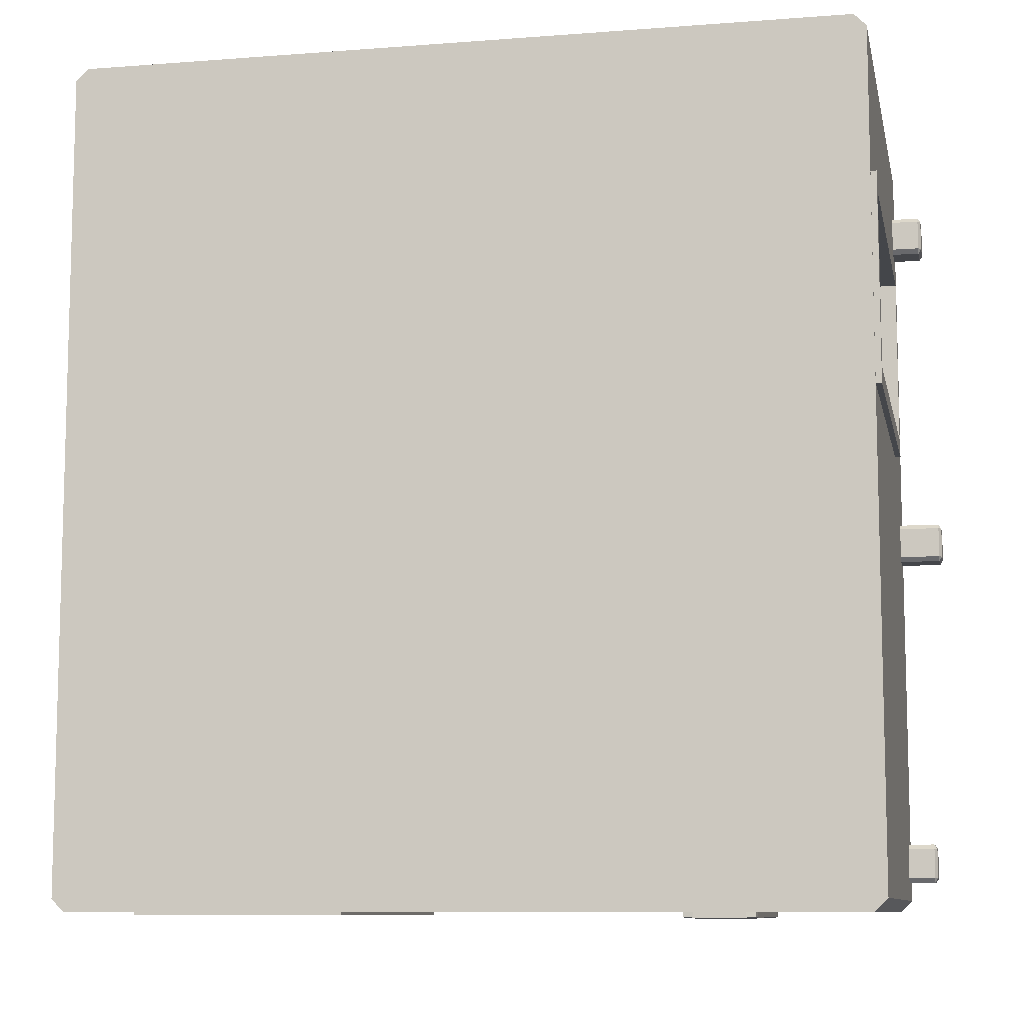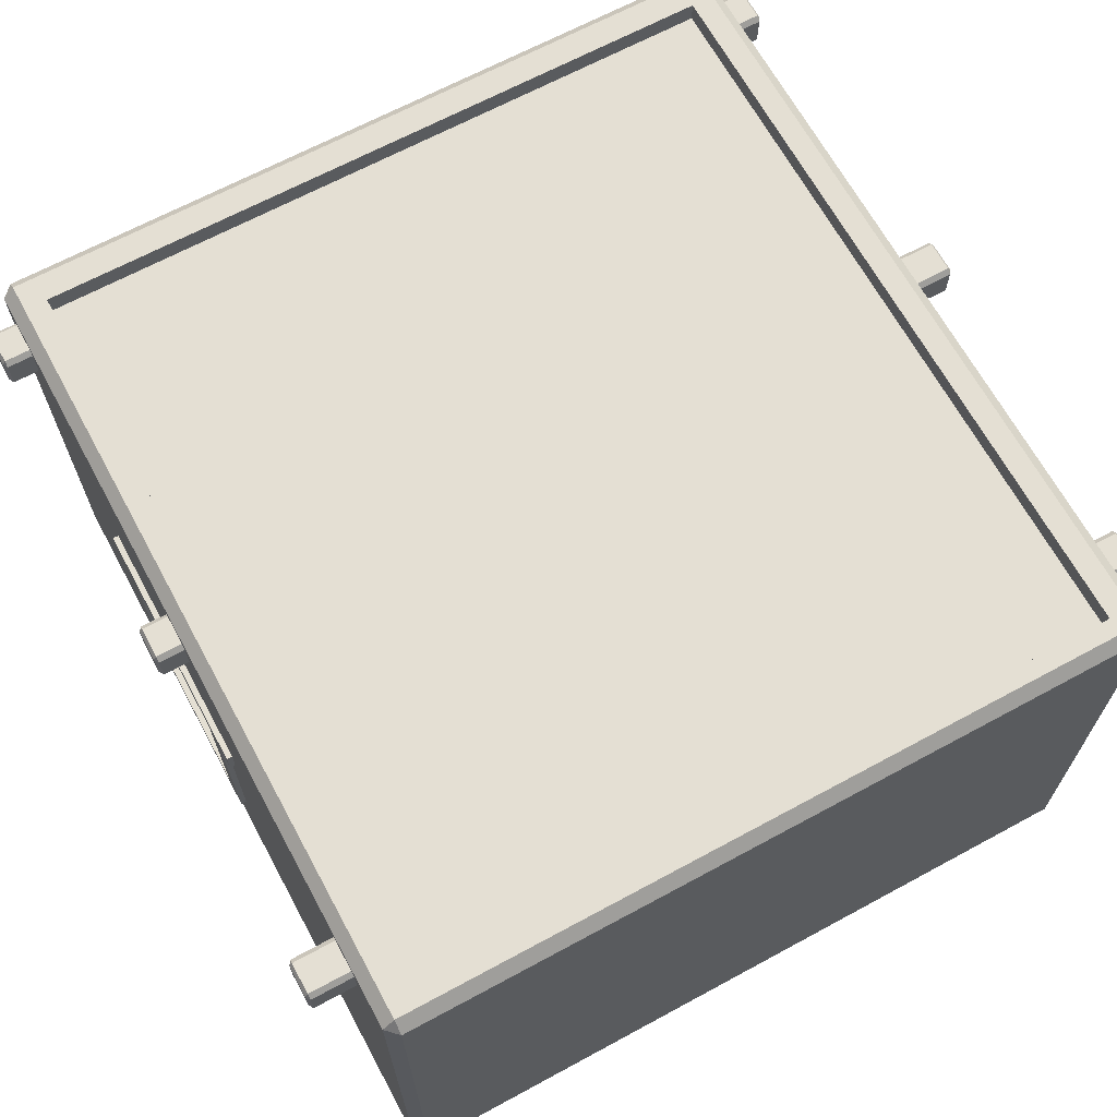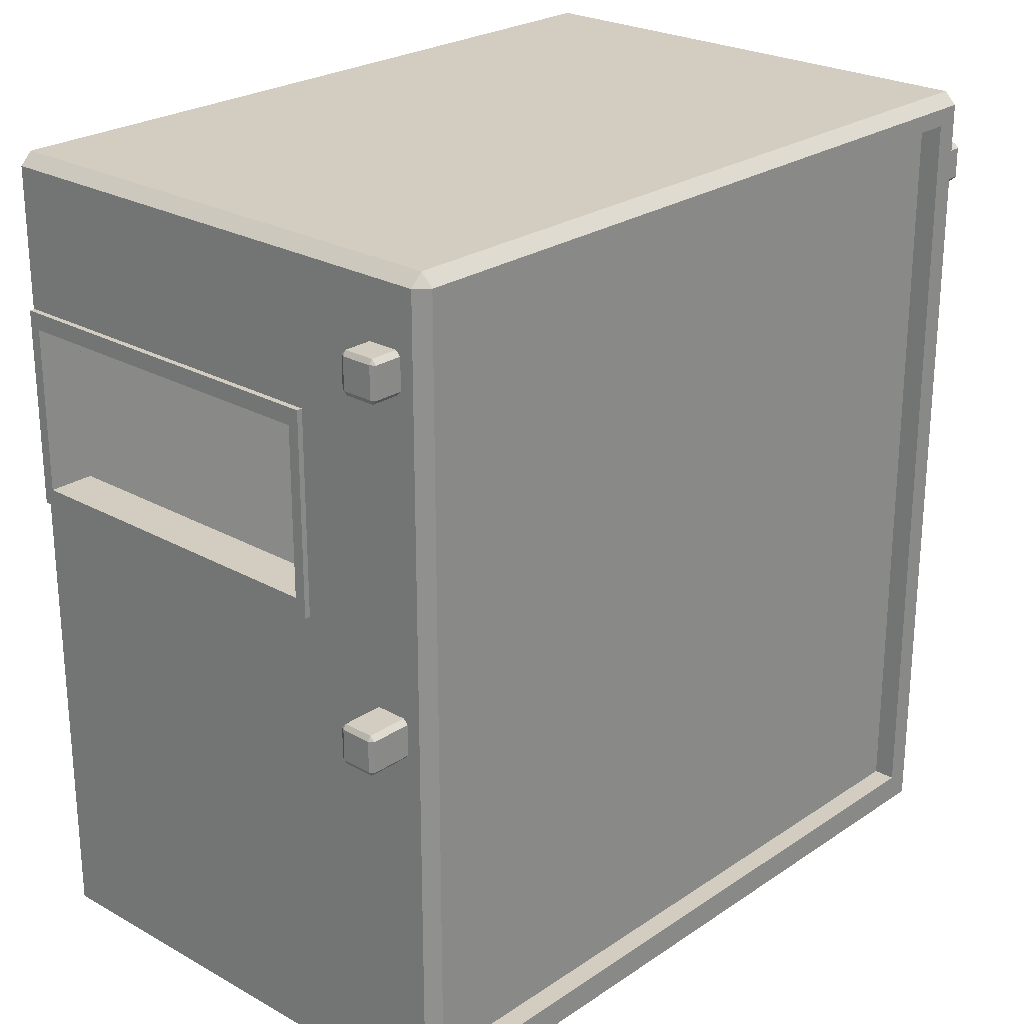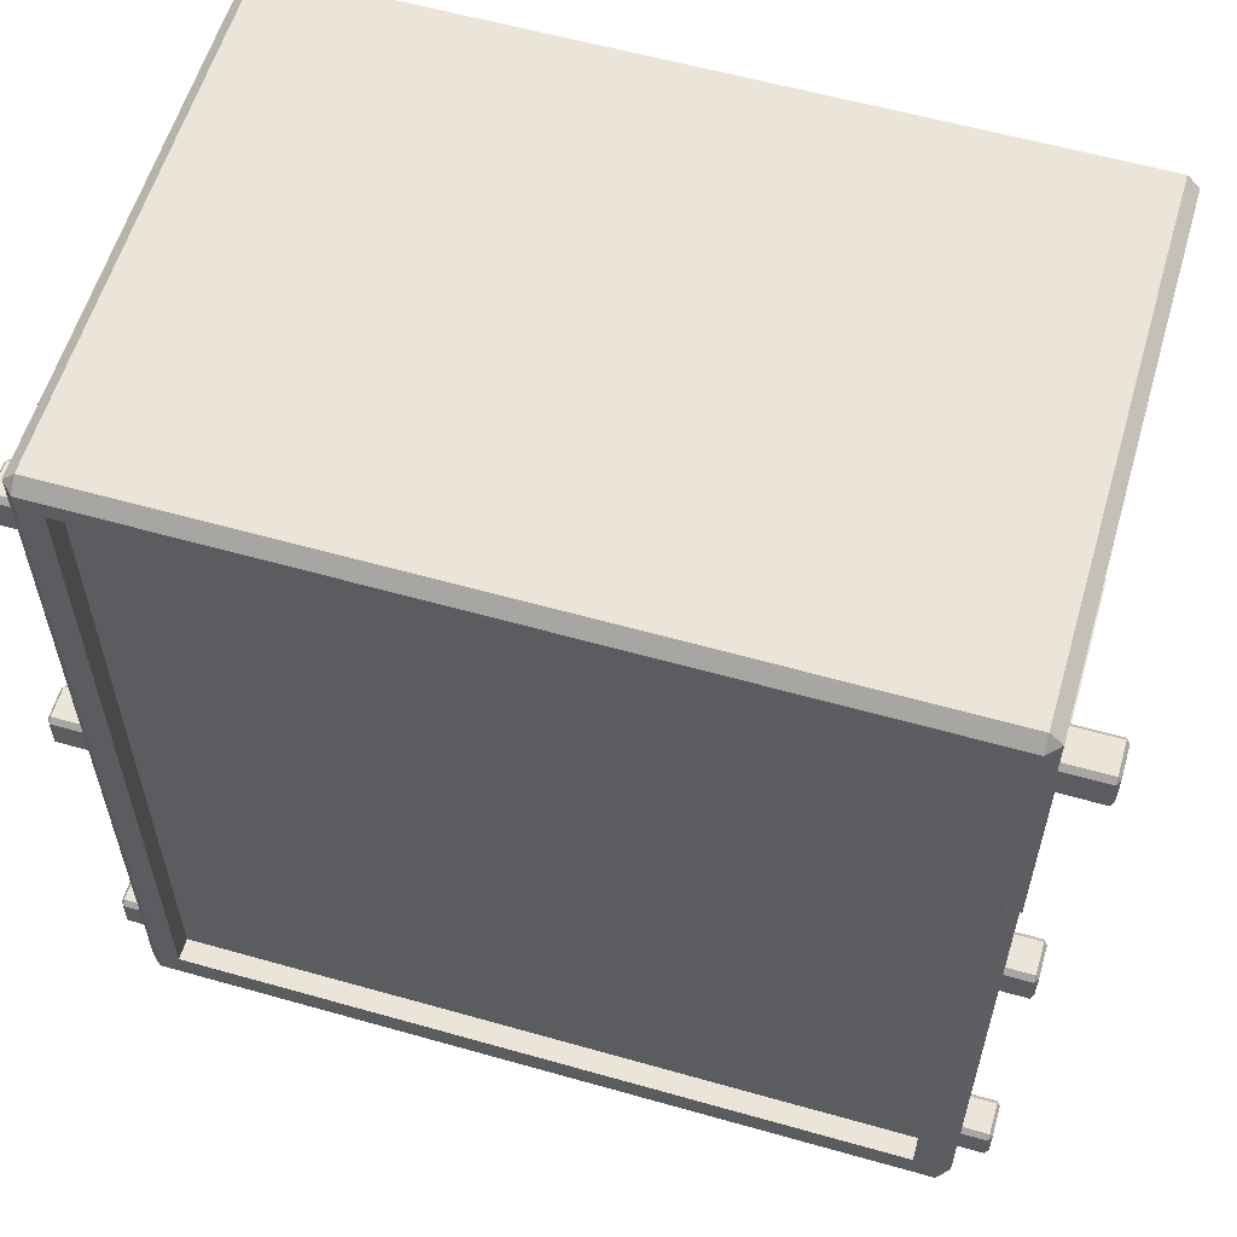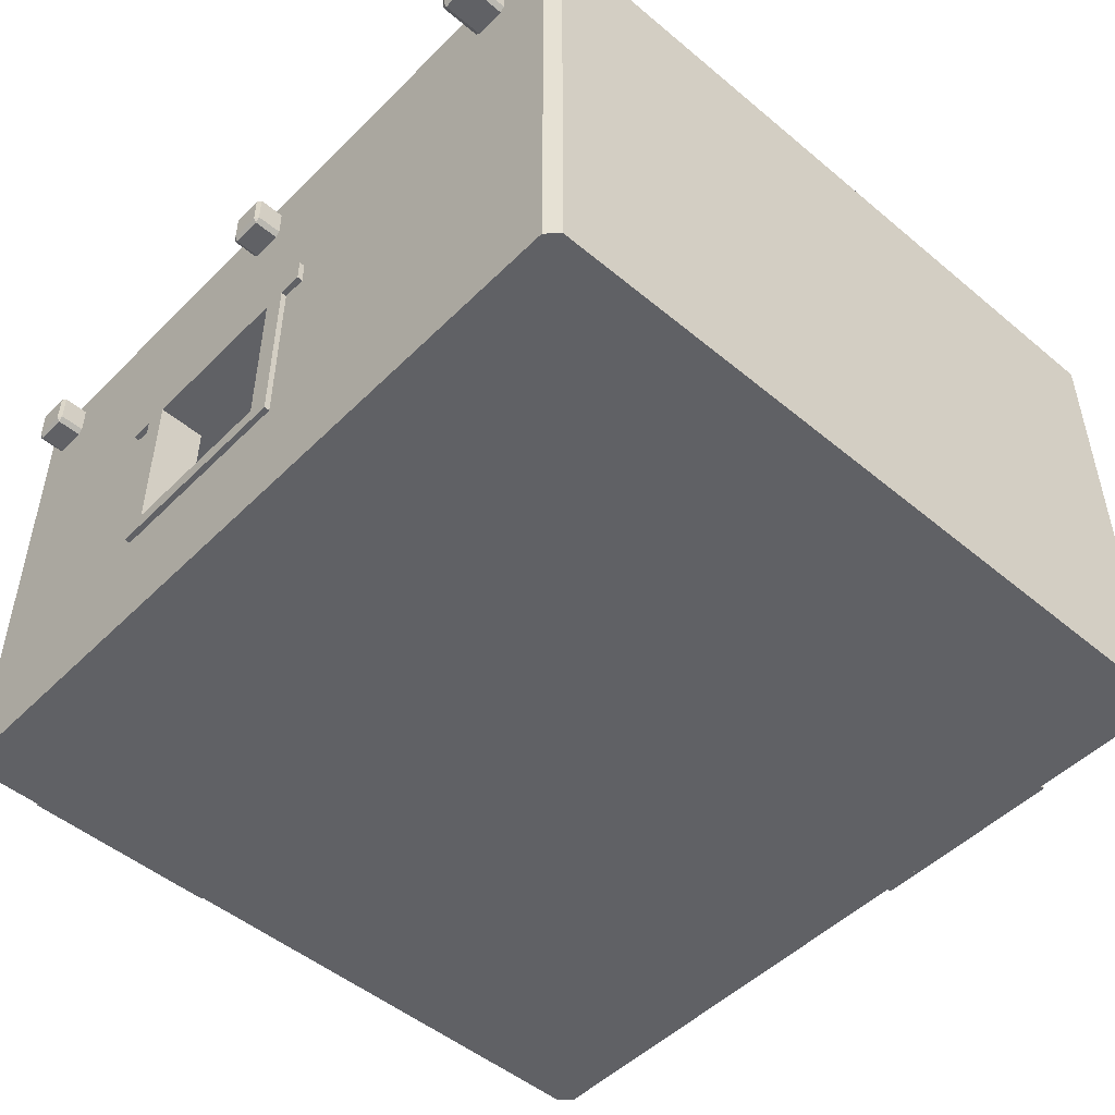
<metadata>
{"format":"obj","ext":"obj","renderer":"f3d","projection":"perspective","resolution":1024,"background":"white","views":[{"elev":-9.4,"azim":11.5,"up":"+Z"},{"elev":66.7,"azim":-28.5,"up":"+Y"},{"elev":24.6,"azim":132.5,"up":"+Z"},{"elev":58.7,"azim":-163.7,"up":"+Z"},{"elev":-49.6,"azim":-42.6,"up":"+Y"}]}
</metadata>
<code>
o Small_Building_Frame_A
v -2.699 3.285 3.056
v 1.778 3.285 3.056
v 1.924 3.285 -1.905
v -2.921 0.7954 0.8363
v -2.845 3.209 3.24
v -2.845 3.285 3.165
v -2.845 3.285 -1.905
v 1.924 3.209 3.24
v 1.924 3.285 3.165
v -2.407 0.01044 -1.98
v 2 2.345 2.279
v 1.179 0.8416 -1.98
v 1.179 2.196 -1.98
v -2.407 2.345 -1.98
v 2 0.01044 2.279
v -2.921 2.112 0.8362
v -2.699 3.147 3.056
v 1.778 3.147 3.056
v 1.924 0 3.24
v -2.845 0 3.24
v -2.699 2.112 0.8362
v 1.778 2.345 2.279
v -2.407 2.345 -1.729
v -2.699 0.7954 0.8363
v 1.778 0.01044 2.279
v -2.407 0.01044 -1.729
v 2 2.345 1.014
v 1.778 3.285 -1.729
v 2 0.01044 1.014
v -2.699 3.285 -1.729
v -2.699 3.147 -1.729
v 1.778 3.147 -1.729
v -0.4603 3.285 -1.729
v 0.7408 0.8416 -1.98
v 0.7408 2.196 -1.98
v -0.4603 3.285 -1.905
v -0.4603 3.285 3.056
v -0.4603 0 3.24
v -0.4603 3.209 3.24
v -0.4603 3.285 3.165
v -0.4603 3.147 3.056
v -0.4603 3.147 -1.729
v 2 0 3.165
v 2 3.209 3.165
v 1.778 0.01044 1.014
v 1.778 2.345 1.014
v -0.4603 0.01044 3.056
v 0.7408 0.8416 -1.729
v -0.4603 0.01044 -1.729
v -0.4603 2.837 3.056
v 0.7408 2.196 -1.729
v -0.4603 2.837 -1.729
v 1.778 2.837 3.056
v 1.778 0.01044 3.056
v 2 3.209 -1.905
v 2 -0 -1.905
v 1.179 0.8416 -1.729
v 1.179 2.196 -1.729
v 1.778 2.837 -1.729
v 1.778 0.01044 -1.729
v 1.924 3.209 -1.98
v 1.924 -0 -1.98
v -1.143 0.01044 -1.98
v -1.143 2.345 -1.98
v -1.143 0.01044 -1.729
v -1.143 2.345 -1.729
v -0.4603 -0 -1.98
v -2.845 -0 -1.98
v -0.4603 3.209 -1.98
v -2.845 3.209 -1.98
v -2.921 3.209 -1.905
v -2.921 -0 -1.905
v -2.921 0.7954 -0.5147
v -2.921 2.112 -0.5147
v -2.699 2.112 -0.5147
v -2.699 0.7954 -0.5147
v -2.699 0.01044 3.056
v -2.699 2.837 3.056
v -2.699 2.837 -1.729
v -2.699 0.01044 -1.729
v -2.921 0 3.165
v -2.921 3.209 3.165
v -0.4603 0.01044 2.279
v -0.4603 0.01044 1.014
v -0.4603 -0 -1.905
v -2.699 0.01044 1.017
v -0.4603 0 3.165
v -3.185 2.868 2.777
v -3.185 2.898 2.807
v -3.204 2.898 2.777
v -3.185 3.091 2.807
v -3.185 3.12 2.777
v -3.204 3.091 2.777
v -3.185 2.868 2.584
v -3.204 2.898 2.584
v -3.185 2.898 2.554
v -3.185 3.12 2.584
v -3.185 3.091 2.554
v -3.204 3.091 2.584
v 2.175 2.868 2.777
v 2.194 2.898 2.777
v 2.175 2.898 2.807
v 2.175 3.12 2.777
v 2.175 3.091 2.807
v 2.194 3.091 2.777
v 2.175 2.868 2.584
v 2.175 2.898 2.554
v 2.194 2.898 2.584
v 2.175 3.12 2.584
v 2.194 3.091 2.584
v 2.175 3.091 2.554
v -3.084 2.868 0.6078
v -3.084 2.898 0.6373
v -3.103 2.898 0.6078
v -3.084 3.091 0.6373
v -3.084 3.12 0.6078
v -3.103 3.091 0.6078
v -3.084 2.868 0.4146
v -3.103 2.898 0.4146
v -3.084 2.898 0.3851
v -3.084 3.12 0.4146
v -3.084 3.091 0.3851
v -3.103 3.091 0.4146
v 2.258 2.868 0.6078
v 2.277 2.898 0.6078
v 2.258 2.898 0.6373
v 2.258 3.12 0.6078
v 2.258 3.091 0.6373
v 2.277 3.091 0.6078
v 2.258 2.868 0.4146
v 2.258 2.898 0.3851
v 2.277 2.898 0.4146
v 2.258 3.12 0.4146
v 2.277 3.091 0.4146
v 2.258 3.091 0.3851
v -3.084 2.868 -1.561
v -3.084 2.898 -1.532
v -3.103 2.898 -1.561
v -3.084 3.091 -1.532
v -3.084 3.12 -1.561
v -3.103 3.091 -1.561
v -3.084 2.868 -1.755
v -3.103 2.898 -1.755
v -3.084 2.898 -1.784
v -3.084 3.12 -1.755
v -3.084 3.091 -1.784
v -3.103 3.091 -1.755
v 2.171 2.868 -1.561
v 2.19 2.898 -1.561
v 2.171 2.898 -1.532
v 2.171 3.12 -1.561
v 2.171 3.091 -1.532
v 2.19 3.091 -1.561
v 2.171 2.868 -1.755
v 2.171 2.898 -1.784
v 2.19 2.898 -1.755
v 2.171 3.12 -1.755
v 2.19 3.091 -1.755
v 2.171 3.091 -1.784
v -2.65 0.7954 -0.5147
v -2.65 0.8987 -0.5147
v -2.65 0.7954 0.8363
v -2.65 0.8987 0.8363
v -2.956 0.7954 -0.5147
v -2.956 0.8987 -0.5147
v -2.956 0.7954 0.8363
v -2.956 0.8987 0.8363
v -2.65 0.7954 -0.3714
v -2.65 0.7954 0.6929
v -2.65 0.8987 0.6929
v -2.65 0.8987 -0.3714
v -2.956 0.7954 0.6929
v -2.956 0.7954 -0.3714
v -2.956 0.8987 -0.3714
v -2.956 0.8987 0.6929
v -2.65 1.952 0.8362
v -2.956 1.952 0.8362
v -2.956 1.952 -0.5147
v -2.65 1.952 -0.5147
v -2.65 1.952 -0.3714
v -2.956 1.952 -0.3714
v -2.956 1.952 0.6929
v -2.65 1.952 0.6929
v -2.65 2.112 0.8362
v -2.956 2.112 0.8362
v -2.956 2.112 -0.5147
v -2.65 2.112 -0.5147
v -2.65 2.112 -0.3714
v -2.956 2.112 -0.3714
v -2.956 2.112 0.6929
v -2.65 2.112 0.6929
v -2.65 1.952 0.9926
v -2.956 1.952 0.9926
v -2.956 1.952 -0.671
v -2.65 1.952 -0.671
v -2.65 2.112 0.9926
v -2.956 2.112 0.9926
v -2.956 2.112 -0.671
v -2.65 2.112 -0.671
v 1.742 0.08273 1.014
v 1.742 0.08273 2.279
v 2.036 0.08273 1.014
v 2.036 0.08273 2.279
v 1.742 0.01044 1.014
v 1.742 0.01044 2.279
v 2.036 0.01044 1.014
v 2.036 0.01044 2.279
v 2.036 2.355 2.279
v 1.742 2.355 2.279
v 1.742 2.355 1.014
v 2.036 2.355 1.014
v 1.742 0.08273 2.172
v 1.742 0.08273 1.121
v 2.036 0.08273 1.121
v 2.036 0.08273 2.172
v 2.036 0.01044 1.121
v 2.036 0.01044 2.172
v 1.742 0.01044 1.121
v 1.742 0.01044 2.172
v 1.742 2.355 2.172
v 1.742 2.355 1.121
v 2.036 2.355 1.121
v 2.036 2.355 2.172
v 2.036 2.283 1.121
v 2.036 2.283 2.172
v 1.742 2.283 1.121
v 1.742 2.283 2.172
v 1.742 2.283 1.014
v 2.036 2.283 1.014
v 1.742 2.283 2.279
v 2.036 2.283 2.279
v -2.407 0.08273 -1.708
v -1.143 0.08273 -1.708
v -2.407 0.08273 -2.001
v -1.143 0.08273 -2.001
v -2.407 0.01044 -1.708
v -1.143 0.01044 -1.708
v -2.407 0.01044 -2.001
v -1.143 0.01044 -2.001
v -1.143 2.355 -2.001
v -1.143 2.355 -1.708
v -2.407 2.355 -1.708
v -2.407 2.355 -2.001
v -1.25 0.08273 -1.708
v -2.3 0.08273 -1.708
v -2.3 0.08273 -2.001
v -1.25 0.08273 -2.001
v -2.3 0.01044 -2.001
v -1.25 0.01044 -2.001
v -2.3 0.01044 -1.708
v -1.25 0.01044 -1.708
v -1.25 2.355 -1.708
v -2.3 2.355 -1.708
v -2.3 2.355 -2.001
v -1.25 2.355 -2.001
v -2.3 2.283 -2.001
v -1.25 2.283 -2.001
v -2.3 2.283 -1.708
v -1.25 2.283 -1.708
v -2.407 2.283 -1.708
v -2.407 2.283 -2.001
v -1.143 2.283 -1.708
v -1.143 2.283 -2.001
v 0.7408 0.8416 -2.009
v 0.7366 0.9032 -2.013
v 1.179 0.8416 -2.009
v 1.184 0.9032 -2.013
v 0.7408 0.8416 -1.694
v 0.7366 0.9032 -1.69
v 1.179 0.8416 -1.694
v 1.184 0.9032 -1.69
v 0.8021 0.8374 -2.013
v 1.118 0.8374 -2.013
v 1.108 0.9129 -2.02
v 0.8118 0.9129 -2.02
v 1.118 0.8374 -1.69
v 0.8021 0.8374 -1.69
v 0.8118 0.9129 -1.683
v 1.108 0.9129 -1.683
v 1.184 2.122 -2.013
v 1.184 2.122 -1.69
v 0.7366 2.122 -1.69
v 0.7366 2.122 -2.013
v 0.8118 2.112 -2.02
v 0.8118 2.112 -1.683
v 1.108 2.112 -1.683
v 1.108 2.112 -2.02
v 1.179 2.196 -2.009
v 1.179 2.196 -1.694
v 0.7408 2.196 -1.694
v 0.7408 2.196 -2.009
v 0.8021 2.2 -2.013
v 0.8021 2.2 -1.69
v 1.118 2.2 -1.69
v 1.118 2.2 -2.013
f 44 8 19 43
f 32 18 2 28
f 33 28 3 36
f 30 1 17 31
f 37 1 6 40
f 71 70 68 72
f 33 30 31 42
f 37 2 18 41
f 82 6 7 71
f 9 3 28 2
f 55 61 3
f 73 74 71 72
f 82 5 6
f 70 71 7
f 8 44 9
f 69 70 7 36
f 39 8 9 40
f 5 82 81 20
f 39 5 20 38
f 42 31 79 52
f 61 55 56 62
f 18 32 59 53
f 41 18 53 50
f 31 17 78 79
f 10 14 23 26
f 50 53 54 47
f 41 18 32 42
f 55 3 9 44
f 61 69 36 3
f 30 33 36 7
f 8 39 38 19
f 5 39 40 6
f 2 37 40 9
f 7 6 1 30
f 17 41 42 31
f 1 37 41 17
f 28 33 42 32
f 81 72 85 87
f 15 11 44 43
f 11 27 55 44
f 50 52 59 53
f 84 45 60 49
f 77 47 83
f 78 79 52 50
f 78 50 47 77
f 13 12 57 58
f 46 22 53 59
f 15 25 22 11
f 22 25 54 53
f 45 46 59 60
f 11 22 46 27
f 29 27 46 45
f 12 13 61 62
f 34 12 62 67
f 13 35 69 61
f 35 34 67 69
f 58 57 60 59
f 57 48 49 60
f 51 58 59 52
f 48 51 52 49
f 34 48 57 12
f 34 35 51 48
f 35 13 58 51
f 64 14 70 69
f 14 10 68 70
f 23 66 52 79
f 26 23 79 80
f 63 64 69 67
f 66 65 49 52
f 14 64 66 23
f 63 65 66 64
f 10 26 65 63
f 24 21 78 77
f 21 75 79 78
f 24 77 86
f 75 76 80 79
f 4 73 72 81
f 74 16 82 71
f 16 4 81 82
f 47 54 25 83
f 83 25 45 84
f 24 76 73 4
f 76 75 74 73
f 21 16 74 75
f 24 4 16 21
f 67 62 56 85
f 27 29 56 55
f 72 68 67 85
f 84 86 77 83
f 86 26 80
f 76 24 86 80
f 65 26 86 84
f 49 65 84
f 20 81 87 38
f 38 87 43 19
f 56 43 87 85
f 25 15 29 45
f 29 15 43 56
f 63 67 68 10
f 102 104 91 89
f 108 110 105 101
f 109 97 92 103
f 90 93 99 95
f 96 98 111 107
f 88 89 90
f 91 92 93
f 94 95 96
f 97 98 99
f 100 101 102
f 103 104 105
f 106 107 108
f 109 110 111
f 94 88 90 95
f 89 91 93 90
f 92 97 99 93
f 98 96 95 99
f 106 94 96 107
f 97 109 111 98
f 110 108 107 111
f 100 106 108 101
f 109 103 105 110
f 104 102 101 105
f 88 100 102 89
f 103 92 91 104
f 94 106 100 88
f 126 128 115 113
f 132 134 129 125
f 133 121 116 127
f 114 117 123 119
f 120 122 135 131
f 112 113 114
f 115 116 117
f 118 119 120
f 121 122 123
f 124 125 126
f 127 128 129
f 130 131 132
f 133 134 135
f 118 112 114 119
f 113 115 117 114
f 116 121 123 117
f 122 120 119 123
f 130 118 120 131
f 121 133 135 122
f 134 132 131 135
f 124 130 132 125
f 133 127 129 134
f 128 126 125 129
f 112 124 126 113
f 127 116 115 128
f 118 130 124 112
f 150 152 139 137
f 156 158 153 149
f 157 145 140 151
f 138 141 147 143
f 144 146 159 155
f 136 137 138
f 139 140 141
f 142 143 144
f 145 146 147
f 148 149 150
f 151 152 153
f 154 155 156
f 157 158 159
f 142 136 138 143
f 137 139 141 138
f 140 145 147 141
f 146 144 143 147
f 154 142 144 155
f 145 157 159 146
f 158 156 155 159
f 148 154 156 149
f 157 151 153 158
f 152 150 149 153
f 136 148 150 137
f 151 140 139 152
f 142 154 148 136
f 175 167 177 182
f 162 163 167 166
f 164 165 161 160
f 169 170 163 162
f 166 167 175 172
f 171 161 179 180
f 168 173 164 160
f 173 174 165 164
f 162 166 172 169
f 171 174 175 170
f 173 168 169 172
f 174 173 172 175
f 170 169 168 171
f 160 161 171 168
f 180 179 187 188
f 182 177 185 190
f 170 175 182 183
f 174 171 180 181
f 161 165 178 179
f 165 174 181 178
f 163 170 183 176
f 167 163 176 177
f 185 184 191 190
f 189 188 187 186
f 186 187 199 198
f 178 181 189 186
f 176 183 191 184
f 178 186 198 194
f 189 190 191 188
f 188 191 183 180
f 180 183 182 181
f 181 182 190 189
f 193 192 196 197
f 195 194 198 199
f 187 179 195 199
f 185 177 193 197
f 177 176 192 193
f 176 184 196 192
f 184 185 197 196
f 179 178 194 195
f 204 218 213 200
f 206 216 218 204
f 210 221 222 211
f 228 226 221 210
f 202 206 204 200
f 207 203 201 205
f 202 214 216 206
f 217 207 205 219
f 215 203 207 217
f 231 225 223 208
f 219 212 213 218
f 217 219 218 216
f 215 217 216 214
f 212 215 214 213
f 219 205 201 212
f 220 209 208 223
f 225 227 220 223
f 224 229 211 222
f 230 231 208 209
f 227 230 209 220
f 229 228 210 211
f 226 224 222 221
f 227 220 221 226
f 225 227 226 224
f 223 225 224 222
f 220 223 222 221
f 213 214 224 226
f 202 200 228 229
f 214 202 229 224
f 200 213 226 228
f 212 201 230 227
f 201 203 231 230
f 215 212 227 225
f 203 215 225 231
f 236 250 245 232
f 238 248 250 236
f 242 253 254 243
f 260 258 253 242
f 234 238 236 232
f 239 235 233 237
f 234 246 248 238
f 249 239 237 251
f 247 235 239 249
f 263 257 255 240
f 251 244 245 250
f 249 251 250 248
f 247 249 248 246
f 244 247 246 245
f 251 237 233 244
f 252 241 240 255
f 257 259 252 255
f 256 261 243 254
f 262 263 240 241
f 259 262 241 252
f 261 260 242 243
f 258 256 254 253
f 259 252 253 258
f 257 259 258 256
f 255 257 256 254
f 252 255 254 253
f 245 246 256 258
f 234 232 260 261
f 246 234 261 256
f 232 245 258 260
f 244 233 262 259
f 233 235 263 262
f 247 244 259 257
f 235 247 257 263
f 279 271 281 286
f 266 267 271 270
f 268 269 265 264
f 273 274 267 266
f 270 271 279 276
f 275 265 283 284
f 272 277 268 264
f 277 278 269 268
f 266 270 276 273
f 275 278 279 274
f 277 272 273 276
f 278 277 276 279
f 274 273 272 275
f 264 265 275 272
f 284 283 291 292
f 286 281 289 294
f 274 279 286 287
f 278 275 284 285
f 265 269 282 283
f 269 278 285 282
f 267 274 287 280
f 271 267 280 281
f 289 288 295 294
f 293 292 291 290
f 282 285 293 290
f 280 287 295 288
f 293 294 295 292
f 292 295 287 284
f 284 287 286 285
f 285 286 294 293
f 281 280 288 289
f 283 282 290 291
f 17 41 50 78
f 32 42 52 59

</code>
